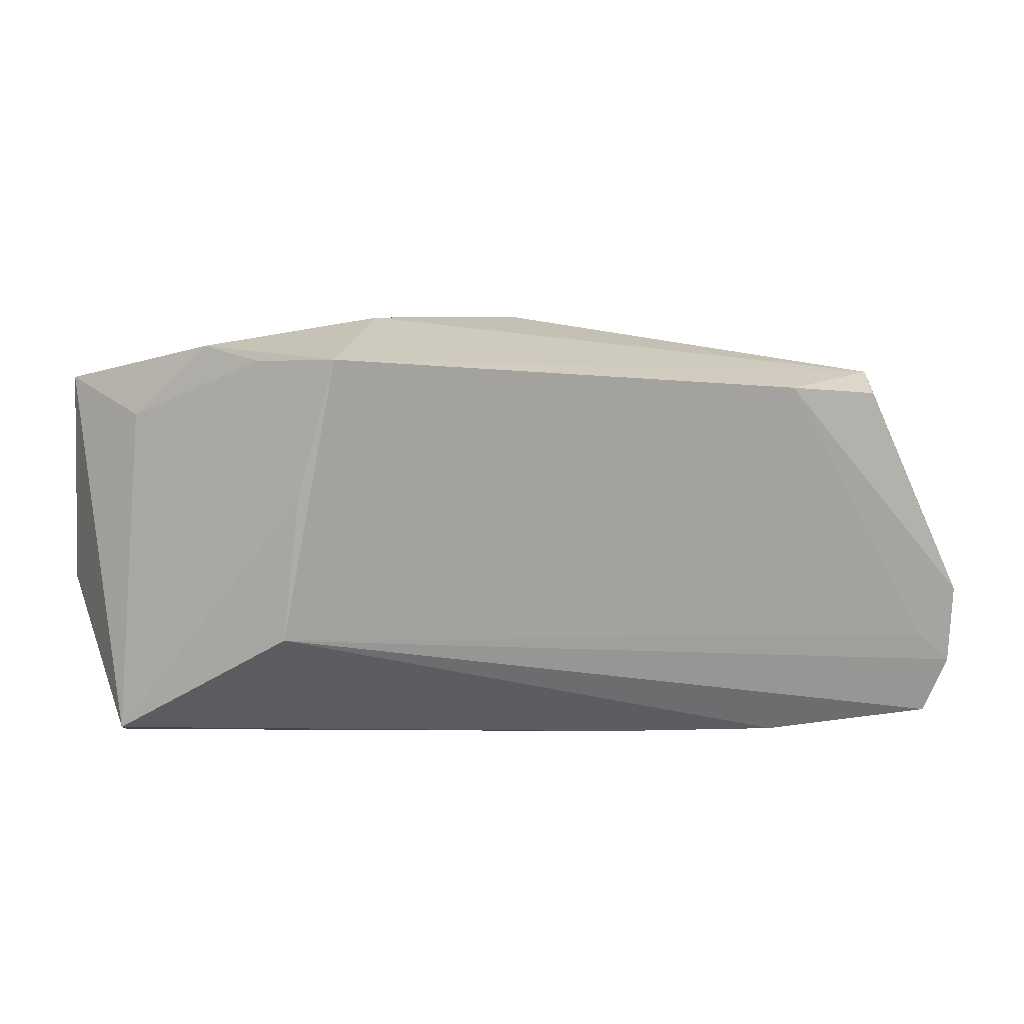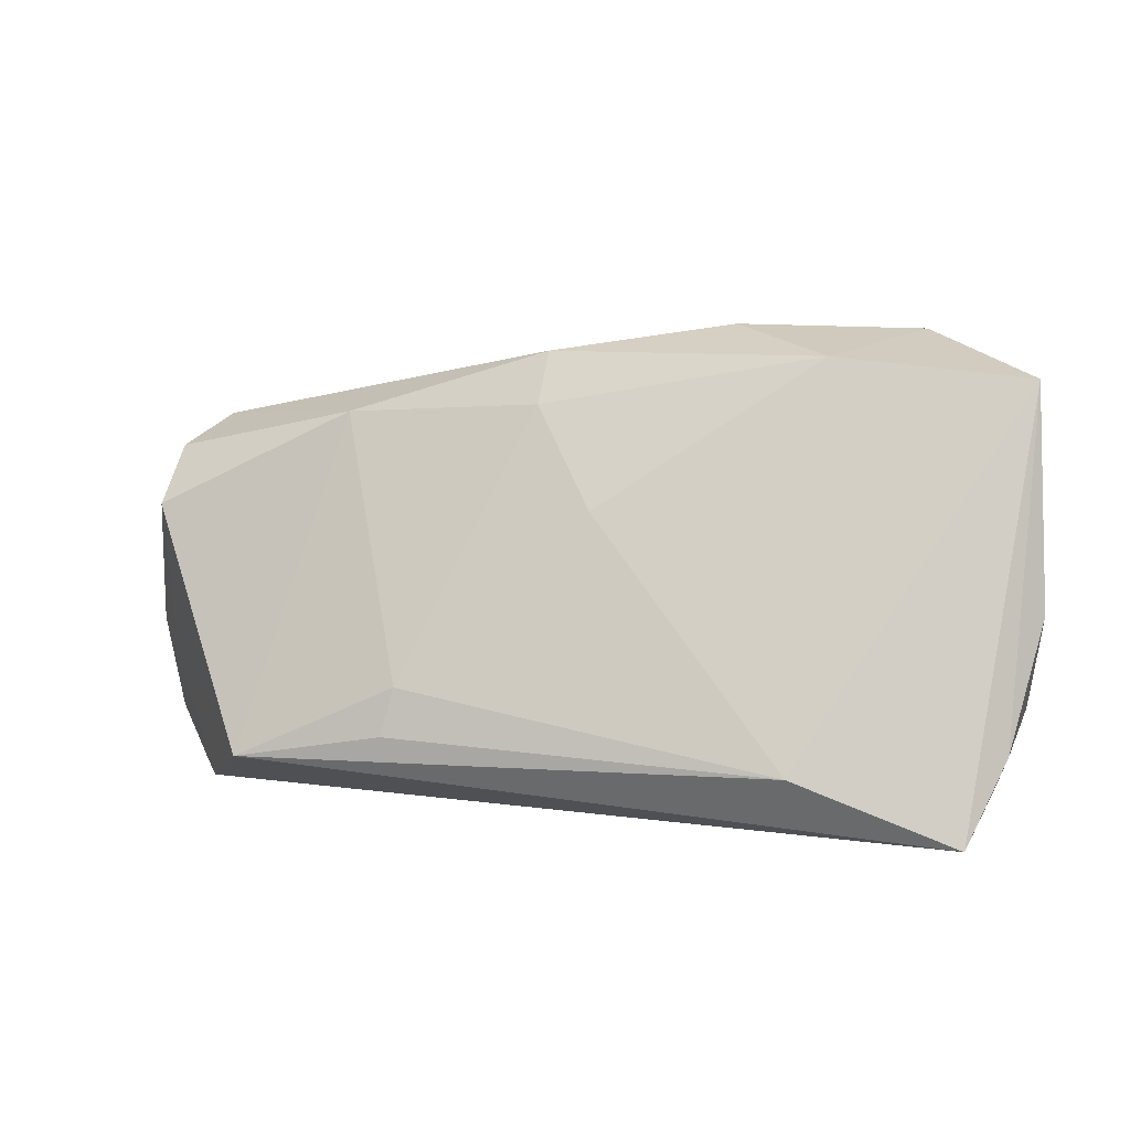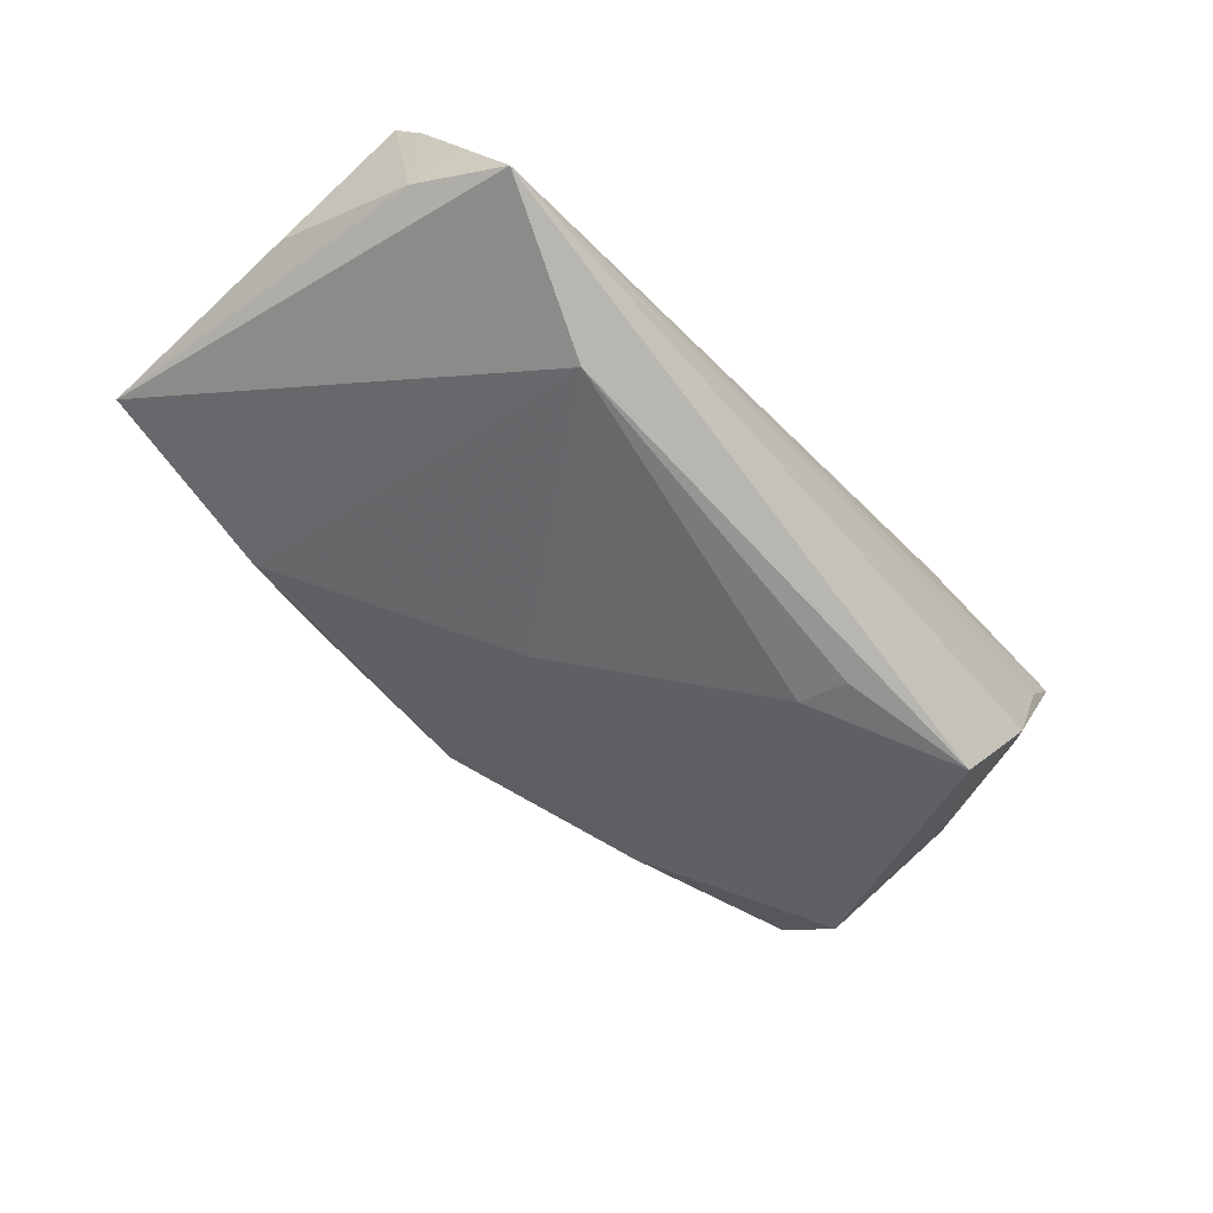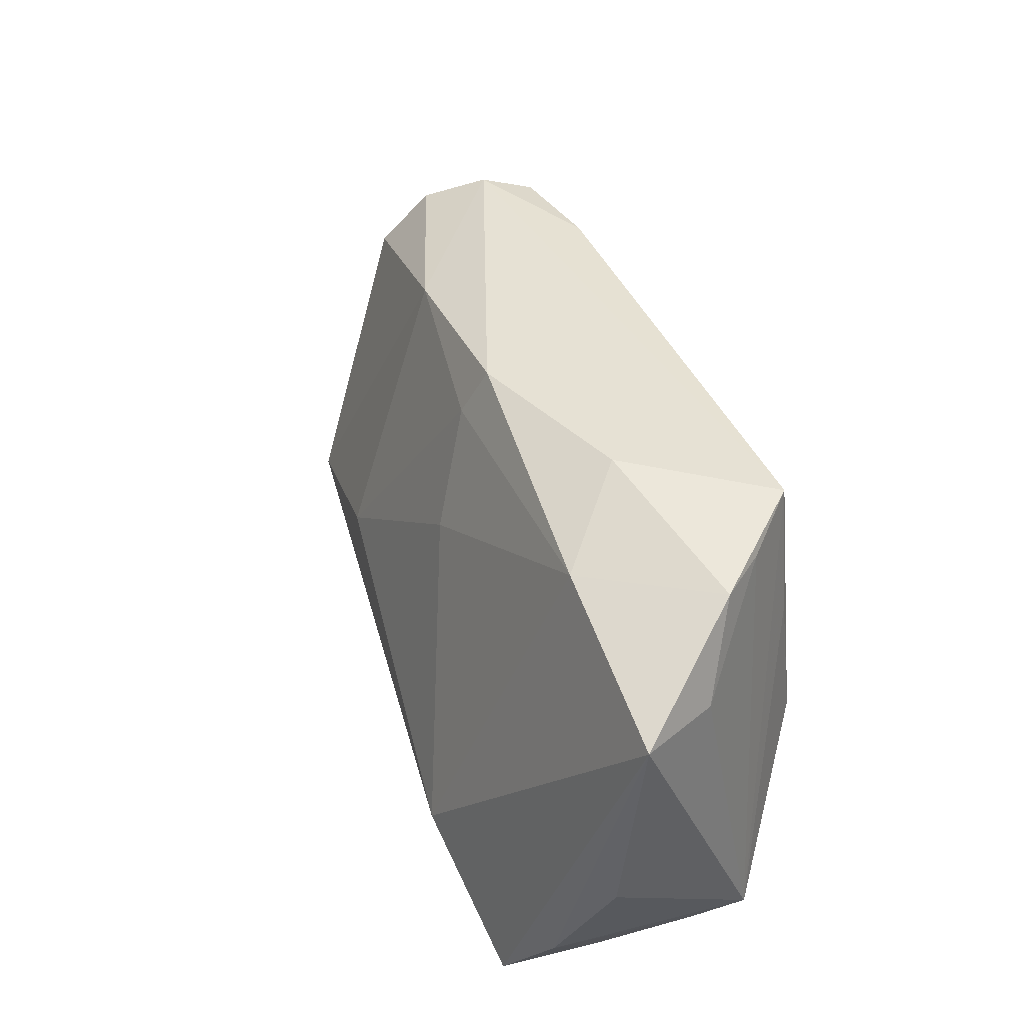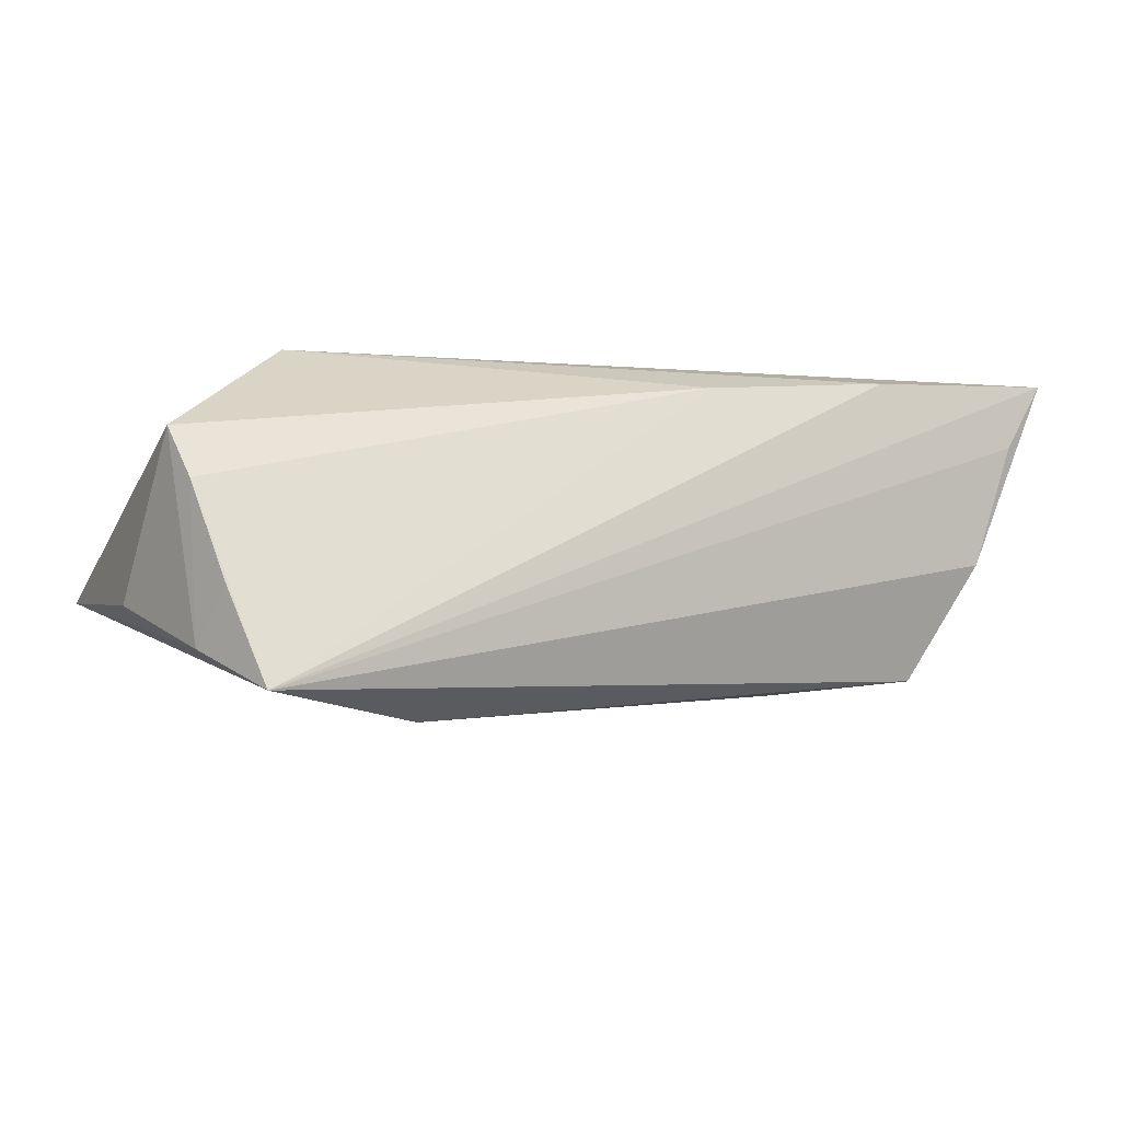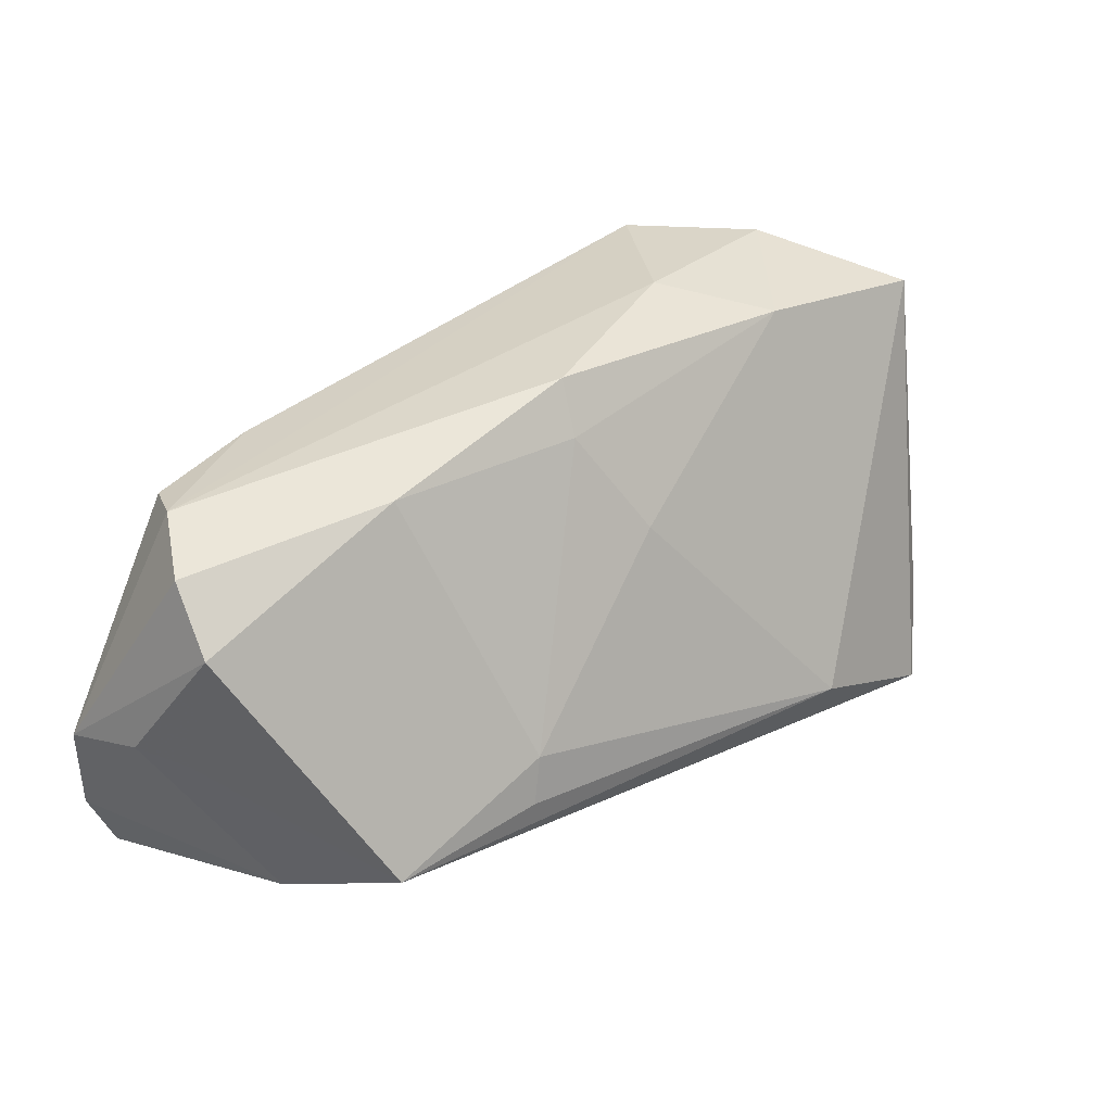
<metadata>
{"format":"obj","ext":"obj","renderer":"f3d","projection":"perspective","resolution":1024,"background":"white","views":[{"elev":17.8,"azim":-23.4,"up":"+Y"},{"elev":5.7,"azim":-171.1,"up":"+Y"},{"elev":-68.2,"azim":-48.7,"up":"+Z"},{"elev":49.1,"azim":-111.3,"up":"+Y"},{"elev":-7.7,"azim":-26.2,"up":"+Z"},{"elev":31.0,"azim":138.5,"up":"+Y"}]}
</metadata>
<code>
v 0.05421 0.01031 -0.004159
v 0.05792 -0.005599 0.007293
v 0.05946 -0.01902 0.01861
v 0.0324 -0.0256 0.01633
v -0.0544 -0.0008709 -0.01289
v 0.004283 0.02949 -0.006578
v -0.0536 -0.01457 0.005531
v -0.04833 0.02335 0.0001597
v 0.005164 0.02311 -0.009835
v -0.03367 0.01582 0.01752
v -0.05031 -0.01625 -0.01893
v 0.009865 -0.02292 0.01416
v -0.001898 0.01078 -0.01567
v 0.04746 -0.02394 -0.005061
v 0.04042 -0.01865 -0.01949
v -0.01768 0.03276 0.000903
v -0.05181 -0.01768 -0.0005991
v 0.02193 -0.01549 -0.02165
v 0.04899 0.02135 0.009772
v 0.02045 -0.009691 -0.02088
v 0.05436 -0.0145 0.01861
v -0.04076 0.03218 0.005347
v -0.04543 -0.02621 -0.02383
v -0.02921 0.02882 -0.009138
v 0.05441 -0.006839 0.001382
v -0.02894 0.03216 0.01802
v -0.05346 0.02622 -0.009824
v -0.04887 -0.02183 -0.0123
v -0.03602 0.03114 0.01106
v 0.02921 0.02208 -0.006253
v -0.02552 -0.01818 -0.02624
v 0.03287 0.02263 0.01793
v 0.05155 -0.02589 0.009852
v 0.05624 -0.02621 0.01808
v -0.03631 -0.001148 0.01861
v 0.05318 0.01743 0.002293
v 0.0463 0.02011 0.01602
v 0.06001 -0.00867 0.01822
f 31 23 27
f 31 15 23
f 5 7 27
f 27 7 8
f 15 31 18
f 23 15 14
f 14 33 23
f 7 5 11
f 27 23 11
f 11 5 27
f 29 7 26
f 29 8 7
f 26 7 10
f 10 35 26
f 7 35 10
f 7 11 17
f 12 35 7
f 7 17 12
f 12 17 23
f 21 35 3
f 26 35 21
f 36 30 19
f 19 16 26
f 26 16 22
f 22 29 26
f 27 8 22
f 8 29 22
f 15 18 20
f 20 30 15
f 20 18 31
f 27 22 24
f 24 22 16
f 24 31 27
f 3 14 2
f 1 30 36
f 15 30 1
f 28 11 23
f 23 17 28
f 28 17 11
f 3 35 34
f 34 14 3
f 33 14 34
f 23 33 34
f 16 19 6
f 6 19 30
f 6 24 16
f 32 19 26
f 37 19 32
f 26 21 32
f 15 1 25
f 25 1 2
f 25 14 15
f 25 2 14
f 35 12 4
f 4 34 35
f 4 12 23
f 23 34 4
f 38 1 36
f 2 1 38
f 36 19 38
f 3 2 38
f 38 19 37
f 37 32 38
f 38 21 3
f 38 32 21
f 13 20 31
f 31 24 13
f 24 6 9
f 9 13 24
f 9 6 30
f 30 20 9
f 20 13 9

</code>
